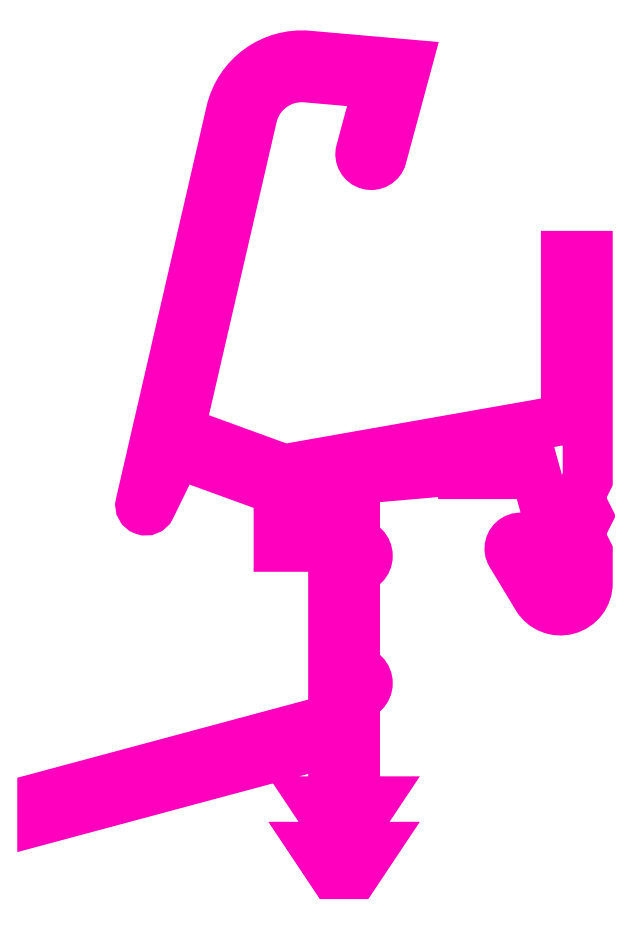
<metadata>
{"format":"dxf","ext":"dxf","renderer":"ezdxf+matplotlib","layout":"modelspace","background":"white","min_lineweight":24,"dpi":150}
</metadata>
<code>
0
SECTION
2
ENTITIES
0
POLYLINE
8
ANA
66
     1
10
0
20
0
30
0
70
     1
0
VERTEX
8
ANA
10
262
20
228.1
30
0
42
1
0
VERTEX
8
ANA
10
262
20
229.5
30
0
0
VERTEX
8
ANA
10
262
20
235.1
30
0
42
1
0
VERTEX
8
ANA
10
262
20
236.5
30
0
0
VERTEX
8
ANA
10
262
20
240
30
0
0
VERTEX
8
ANA
10
265.2
20
240.3
30
0
0
VERTEX
8
ANA
10
265.1
20
240.5
30
0
0
VERTEX
8
ANA
10
267.6
20
241
30
0
0
VERTEX
8
ANA
10
267.7
20
240.3
30
0
0
VERTEX
8
ANA
10
270.3
20
240.3
30
0
0
VERTEX
8
ANA
10
270.1
20
241.4
30
0
0
VERTEX
8
ANA
10
271.5
20
241.7
30
0
0
VERTEX
8
ANA
10
273.6
20
234.3
30
0
42
-0.8722
0
VERTEX
8
ANA
10
273
20
234.1
30
0
0
VERTEX
8
ANA
10
271.6
20
236.5
30
0
42
1
0
VERTEX
8
ANA
10
270.6
20
235.8
30
0
0
VERTEX
8
ANA
10
272
20
233.5
30
0
42
0.7594
0
VERTEX
8
ANA
10
274.8
20
234.3
30
0
0
VERTEX
8
ANA
10
274.8
20
236
30
0
0
VERTEX
8
ANA
10
274.3
20
237
30
0
0
VERTEX
8
ANA
10
274.8
20
238
30
0
0
VERTEX
8
ANA
10
274.3
20
239
30
0
0
VERTEX
8
ANA
10
274.8
20
240
30
0
0
VERTEX
8
ANA
10
274.8
20
252.3
30
0
0
VERTEX
8
ANA
10
273.6
20
252.3
30
0
0
VERTEX
8
ANA
10
273.6
20
243.3
30
0
0
VERTEX
8
ANA
10
258.1
20
240.5
30
0
0
VERTEX
8
ANA
10
252.3
20
242.6
30
0
0
VERTEX
8
ANA
10
256.3
20
259.9
30
0
42
-0.3739
0
VERTEX
8
ANA
10
259.3
20
262.1
30
0
0
VERTEX
8
ANA
10
263.3
20
261.7
30
0
0
VERTEX
8
ANA
10
262.3
20
258
30
0
42
1
0
VERTEX
8
ANA
10
263.5
20
257.7
30
0
0
VERTEX
8
ANA
10
264.8
20
262.8
30
0
0
VERTEX
8
ANA
10
259.4
20
263.3
30
0
42
0.3739
0
VERTEX
8
ANA
10
255.2
20
260.2
30
0
0
VERTEX
8
ANA
10
250.2
20
238.6
30
0
42
0.8925
0
VERTEX
8
ANA
10
250.7
20
238.4
30
0
0
VERTEX
8
ANA
10
252.2
20
241.4
30
0
0
VERTEX
8
ANA
10
257.8
20
239.4
30
0
0
VERTEX
8
ANA
10
257.8
20
236.3
30
0
0
VERTEX
8
ANA
10
259
20
236.3
30
0
0
VERTEX
8
ANA
10
259
20
239.5
30
0
0
VERTEX
8
ANA
10
260.8
20
239.8
30
0
0
VERTEX
8
ANA
10
260.8
20
226.8
30
0
0
VERTEX
8
ANA
10
244.8
20
222.5
30
0
0
VERTEX
8
ANA
10
244.8
20
221.3
30
0
0
VERTEX
8
ANA
10
260.8
20
225.6
30
0
0
VERTEX
8
ANA
10
260.8
20
222.3
30
0
0
VERTEX
8
ANA
10
259.8
20
222.3
30
0
0
VERTEX
8
ANA
10
260.8
20
220.8
30
0
0
VERTEX
8
ANA
10
260.8
20
219.8
30
0
0
VERTEX
8
ANA
10
259.8
20
219.8
30
0
0
VERTEX
8
ANA
10
260.8
20
218.3
30
0
0
VERTEX
8
ANA
10
262
20
218.3
30
0
0
VERTEX
8
ANA
10
263
20
219.8
30
0
0
VERTEX
8
ANA
10
262
20
219.8
30
0
0
VERTEX
8
ANA
10
262
20
220.8
30
0
0
VERTEX
8
ANA
10
263
20
222.3
30
0
0
VERTEX
8
ANA
10
262
20
222.3
30
0
0
SEQEND
8
ANA
0
ENDSEC
0
EOF

</code>
